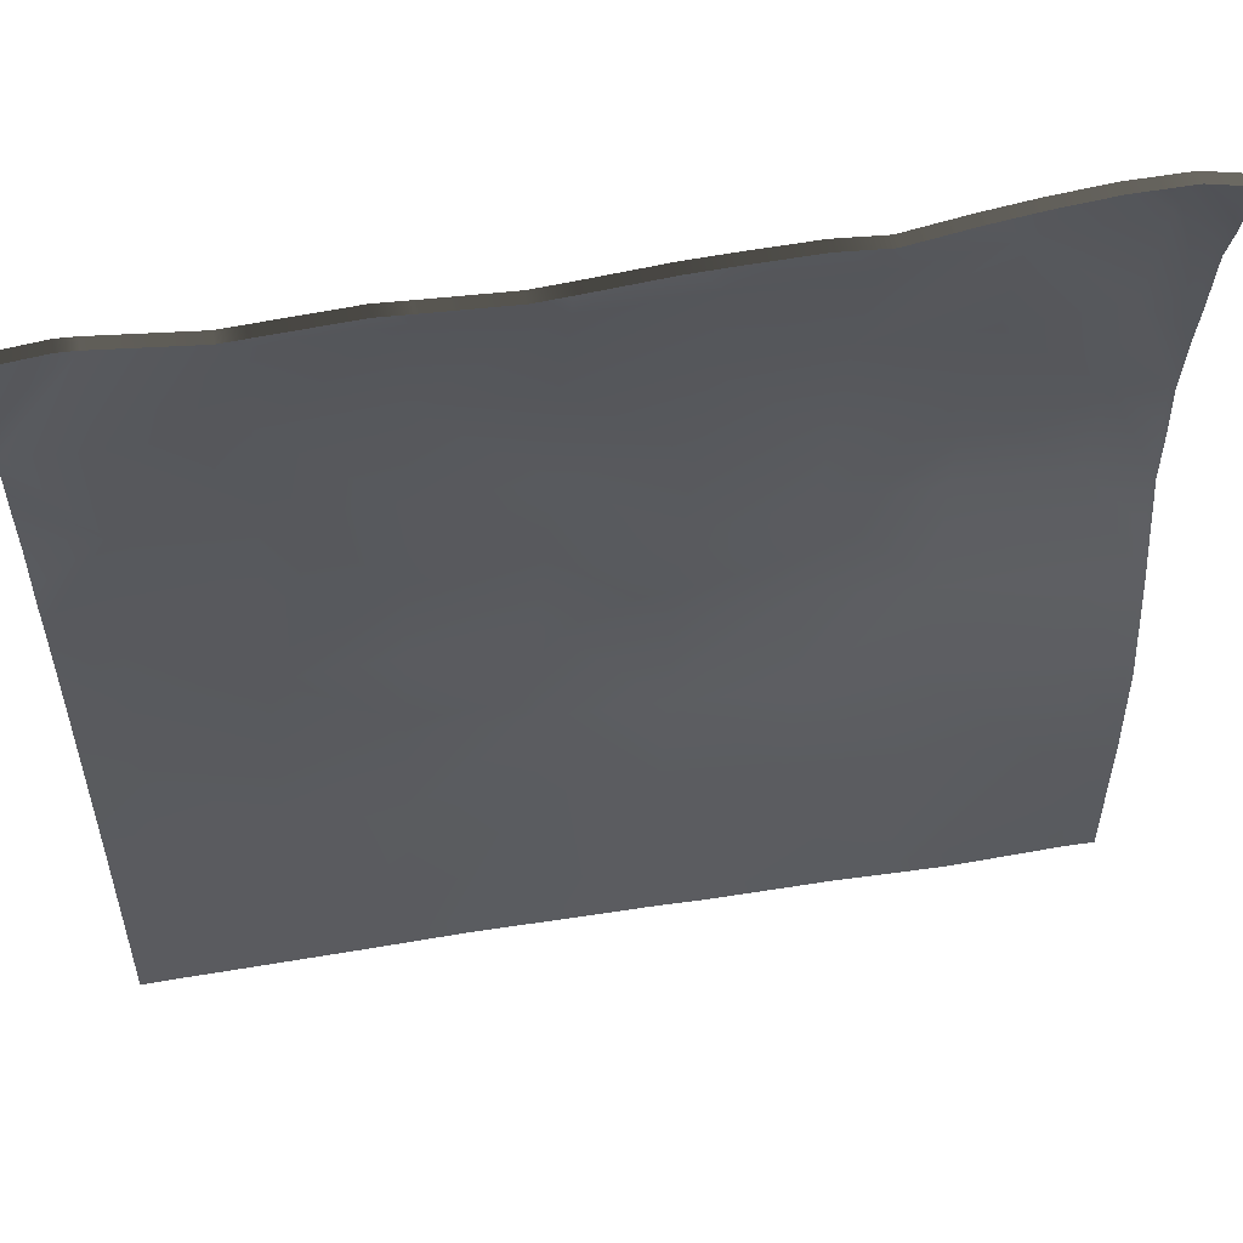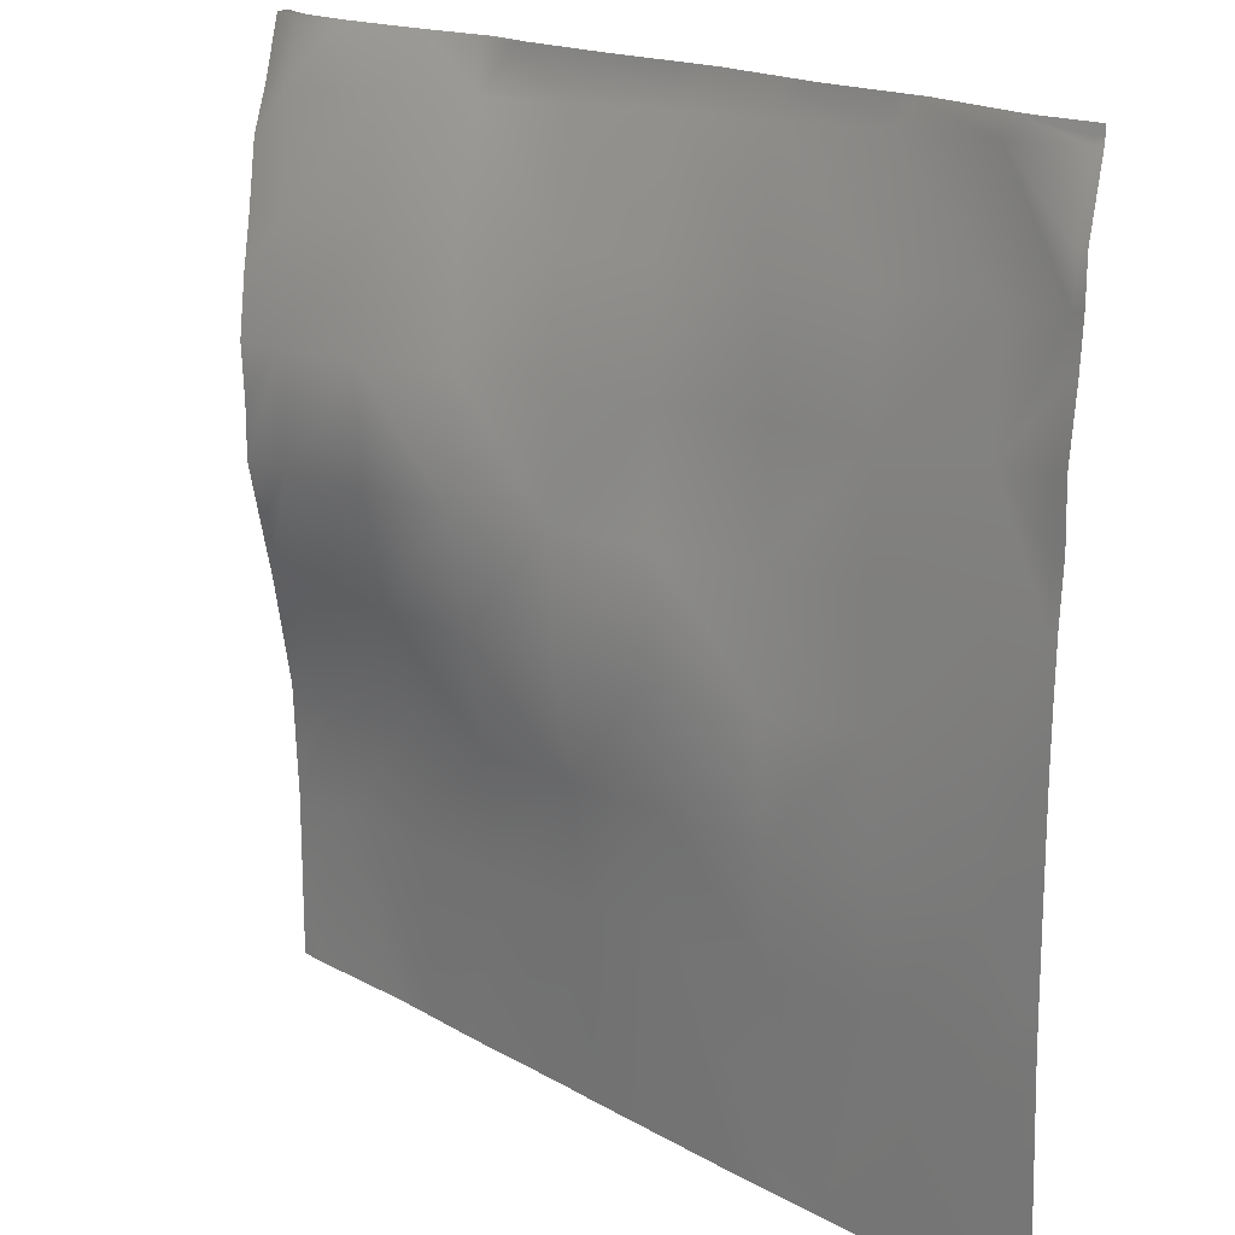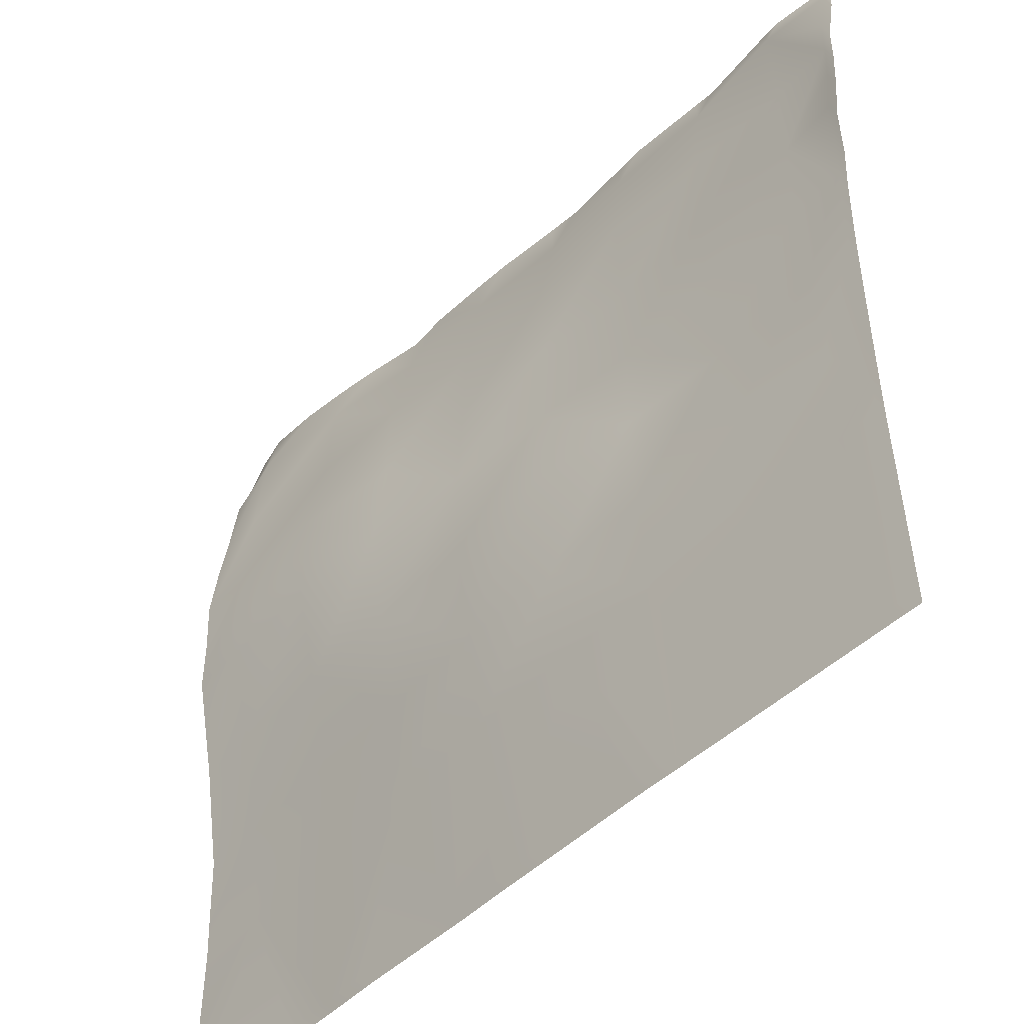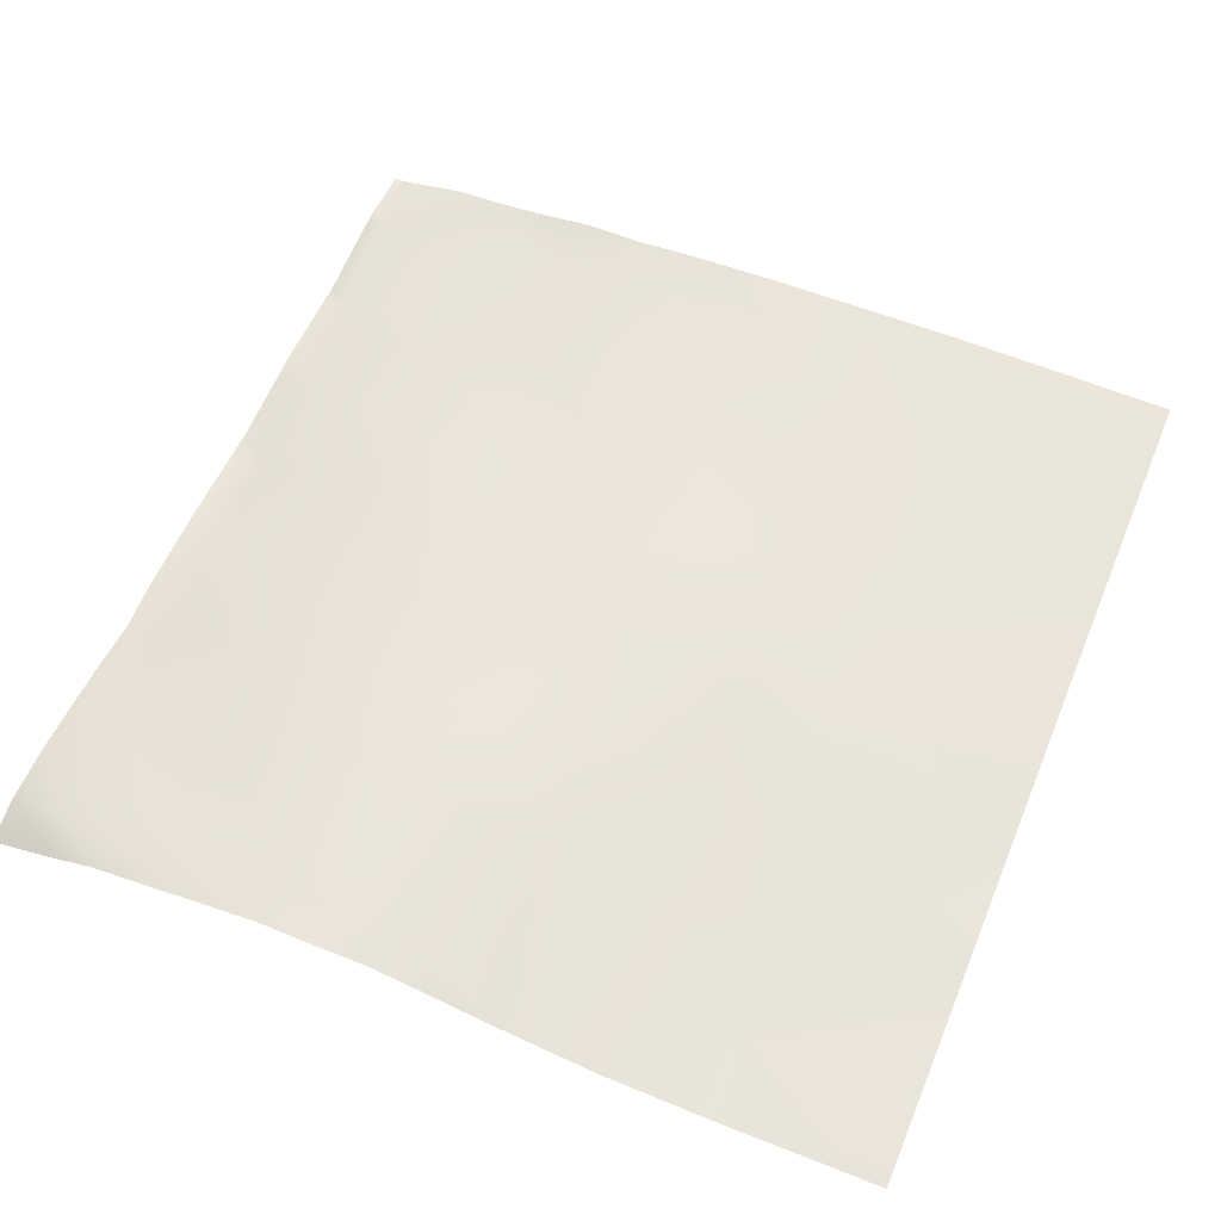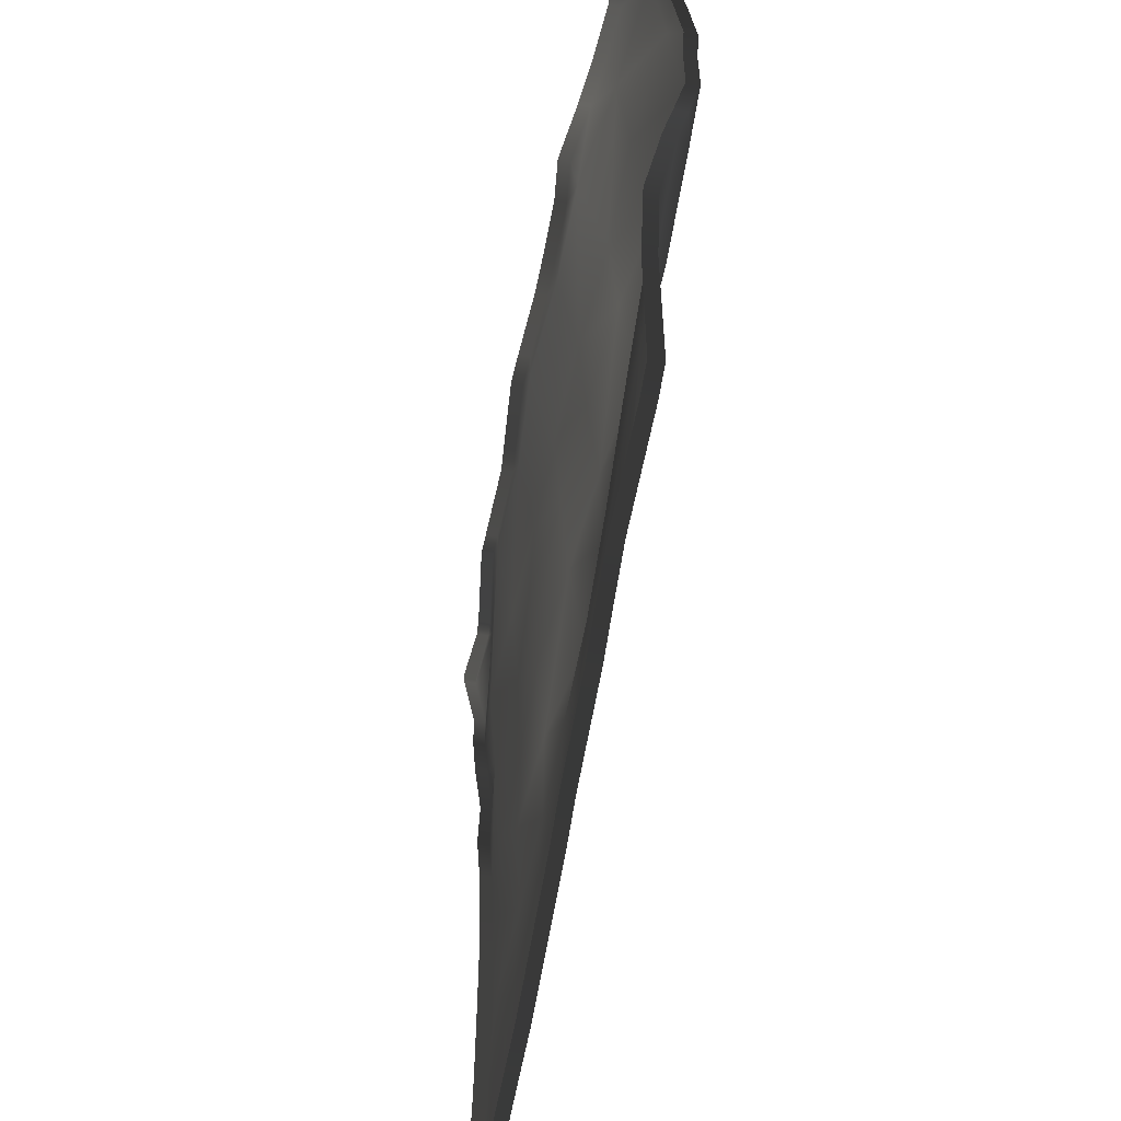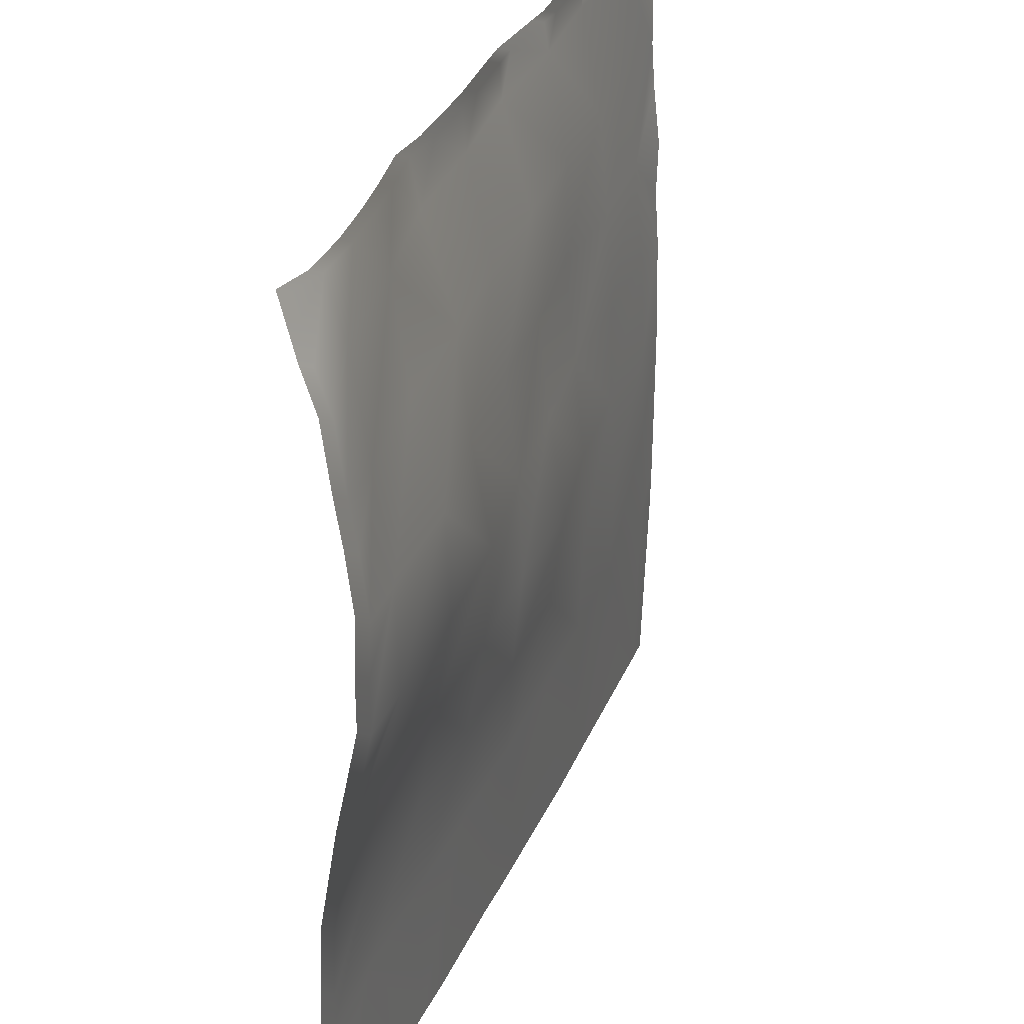
<metadata>
{"format":"obj","ext":"obj","renderer":"f3d","projection":"perspective","resolution":1024,"background":"white","views":[{"elev":54.9,"azim":-11.4,"up":"+Z"},{"elev":18.0,"azim":-134.1,"up":"+Z"},{"elev":-47.2,"azim":-134.1,"up":"+Z"},{"elev":57.3,"azim":112.5,"up":"+Y"},{"elev":-57.6,"azim":79.0,"up":"+Z"},{"elev":31.5,"azim":108.9,"up":"+Z"}]}
</metadata>
<code>
v -15.66 1.769 -30.14
v -16 1.772 -30.13
v -15.76 1.711 -32
v -16 1.729 -31.49
v -16 1.713 -32
v -16 1.781 -29.13
v -15.61 1.774 -29.15
v -16 1.783 -28.71
v -16 1.778 -29.77
v -14.67 1.745 -30.2
v -15.56 1.774 -28.15
v -16 1.783 -28.13
v -15.38 1.702 -32
v -15.51 1.742 -27.15
v -16 1.76 -27.13
v -16 1.776 -27.66
v -14.56 1.741 -28.2
v -15.45 1.672 -26.15
v -16 1.727 -26.65
v -15.4 1.596 -25.16
v -16 1.647 -25.13
v -16 1.677 -25.55
v -16 1.742 -26.13
v -14.46 1.698 -26.21
v -14.51 1.742 -27.2
v -14.61 1.781 -29.2
v -14.17 1.678 -32
v -13.67 1.727 -30.25
v -13.76 1.671 -32
v -12.67 1.712 -30.3
v -13.34 1.666 -32
v -12.2 1.623 -32
v -12.62 1.764 -29.3
v -13.62 1.785 -29.25
v -13.56 1.781 -28.25
v -12.57 1.927 -28.31
v -13.51 1.706 -27.26
v -11.68 1.674 -30.35
v -11.76 1.607 -32
v -10.68 1.618 -30.41
v -11.31 1.583 -32
v -9.27 1.498 -32
v -8.685 1.507 -30.51
v -9.763 1.523 -32
v -9.682 1.559 -30.46
v -10.24 1.55 -32
v -11.62 1.745 -29.36
v -11.57 1.859 -28.36
v -10.63 1.686 -29.41
v -9.629 1.613 -29.46
v -8.632 1.548 -29.51
v -9.575 1.781 -28.46
v -10.57 1.854 -28.41
v -12.51 1.783 -27.31
v -11.52 1.842 -27.36
v -12.46 1.707 -26.31
v -13.46 1.617 -26.26
v -13.41 1.643 -25.26
v -14.4 1.627 -25.21
v -12.41 1.641 -25.31
v -11.46 1.73 -26.36
v -13.35 1.477 -24.26
v -14.35 1.453 -24.21
v -10.52 1.952 -27.42
v -9.522 1.961 -27.47
v -8.525 1.919 -27.52
v -9.469 1.94 -26.47
v -10.47 1.8 -26.42
v -11.41 1.655 -25.37
v -10.41 1.72 -25.42
v -9.418 1.709 -25.47
v -8.42 1.797 -25.53
v -9.365 1.592 -24.48
v -10.36 1.45 -24.42
v -11.36 1.454 -24.37
v -8.472 1.914 -26.52
v -12.36 1.402 -24.32
v -8.578 1.712 -28.52
v -15.35 1.583 -24.16
v -16 1.644 -24.75
v -15.49 1.564 -24
v -15.34 1.553 -24
v -14.54 1.441 -24
v -16 1.531 -24.12
v -16 1.528 -24.06
v -16 1.525 -24
v -13.59 1.463 -24
v -14.34 1.446 -24
v -13.34 1.441 -24
v -12.64 1.383 -24
v -11.69 1.428 -24
v -12.34 1.395 -24
v -11.34 1.431 -24
v -10.74 1.426 -24
v -9.793 1.454 -24
v -10.34 1.381 -24
v -9.341 1.501 -24
v -8.368 1.667 -24.53
v -8.843 1.533 -24
v -8 1.518 -29.55
v -8 1.583 -29.16
v -8 1.891 -27.55
v -8 1.89 -27.05
v -8 1.914 -26.55
v -8 1.849 -25.99
v -8 1.778 -28.1
v -8 1.685 -28.55
v -8.341 1.525 -24
v -8 1.571 -24.55
v -8 1.483 -24.2
v -8 1.431 -24
v -8 1.701 -24.94
v -8 1.779 -25.55
v -8 1.493 -30.22
v -8 1.478 -30.55
v -8.274 1.491 -32
v -8 1.479 -31.33
v -8 1.48 -32
v -16 1.659 -30.13
v -16 1.616 -31.49
v -16 1.599 -32
v -15.76 1.598 -32
v -16 1.669 -28.71
v -16 1.668 -29.13
v -16 1.665 -29.77
v -16 1.67 -28.13
v -15.38 1.589 -32
v -16 1.646 -27.13
v -16 1.662 -27.66
v -16 1.614 -26.65
v -16 1.533 -25.13
v -16 1.563 -25.55
v -16 1.629 -26.13
v -14.17 1.565 -32
v -13.76 1.558 -32
v -13.34 1.552 -32
v -12.2 1.51 -32
v -11.76 1.494 -32
v -11.31 1.469 -32
v -9.763 1.409 -32
v -9.27 1.384 -32
v -10.24 1.437 -32
v -16 1.53 -24.75
v -15.34 1.439 -24
v -15.49 1.451 -24
v -14.54 1.328 -24
v -16 1.415 -24.06
v -16 1.418 -24.12
v -16 1.412 -24
v -13.59 1.35 -24
v -14.34 1.333 -24
v -13.34 1.327 -24
v -12.64 1.269 -24
v -11.69 1.314 -24
v -12.34 1.281 -24
v -11.34 1.317 -24
v -10.74 1.313 -24
v -9.793 1.341 -24
v -10.34 1.268 -24
v -9.341 1.387 -24
v -8.843 1.42 -24
v -8 1.405 -29.55
v -8 1.469 -29.16
v -8 1.778 -27.55
v -8 1.777 -27.05
v -8 1.801 -26.55
v -8 1.736 -25.99
v -8 1.571 -28.55
v -8 1.664 -28.1
v -8.341 1.412 -24
v -8 1.458 -24.55
v -8 1.37 -24.2
v -8 1.318 -24
v -8 1.666 -25.55
v -8 1.587 -24.94
v -8 1.365 -30.55
v -8 1.379 -30.22
v -8.274 1.378 -32
v -8 1.367 -32
v -8 1.366 -31.33
f 3 2 1
f 3 4 2
f 4 3 5
f 8 7 6
f 9 7 1
f 9 6 7
f 1 7 10
f 7 12 11
f 7 8 12
f 9 1 2
f 10 3 1
f 10 13 3
f 11 15 14
f 11 16 15
f 11 14 17
f 15 18 14
f 15 19 18
f 18 21 20
f 18 22 21
f 22 18 23
f 18 20 24
f 19 23 18
f 25 14 18
f 16 11 12
f 26 7 11
f 27 13 10
f 30 29 28
f 30 31 29
f 31 30 32
f 30 28 33
f 28 27 10
f 28 29 27
f 28 10 34
f 17 26 11
f 26 17 34
f 33 34 35
f 34 33 28
f 33 35 36
f 35 34 17
f 10 26 34
f 35 17 37
f 38 30 33
f 26 10 7
f 32 38 39
f 32 30 38
f 41 38 40
f 41 39 38
f 44 43 42
f 44 45 43
f 41 40 46
f 33 47 38
f 36 48 47
f 33 36 47
f 47 40 38
f 40 47 49
f 45 49 50
f 49 45 40
f 52 51 50
f 47 53 49
f 44 40 45
f 44 46 40
f 49 52 50
f 45 50 43
f 36 35 54
f 24 25 18
f 25 24 37
f 54 35 37
f 25 37 17
f 54 56 55
f 37 24 57
f 54 48 36
f 37 56 54
f 57 59 58
f 59 57 24
f 56 58 60
f 58 56 57
f 60 61 56
f 59 62 58
f 37 57 56
f 20 63 59
f 54 55 48
f 59 24 20
f 53 55 64
f 55 53 48
f 52 64 65
f 64 52 53
f 67 66 65
f 65 64 67
f 49 53 52
f 64 55 68
f 68 61 69
f 61 68 55
f 68 69 70
f 69 61 60
f 67 70 71
f 70 67 68
f 73 72 71
f 69 74 70
f 64 68 67
f 60 75 69
f 67 71 76
f 61 55 56
f 47 48 53
f 58 77 60
f 52 65 78
f 25 17 14
f 21 79 20
f 21 80 79
f 70 73 71
f 82 79 81
f 79 83 63
f 79 82 83
f 84 81 79
f 84 85 81
f 85 86 81
f 63 87 62
f 63 88 87
f 87 89 62
f 62 90 77
f 62 89 90
f 59 63 62
f 83 88 63
f 20 79 63
f 77 91 75
f 77 92 91
f 91 93 75
f 75 94 74
f 75 93 94
f 60 77 75
f 74 95 73
f 74 96 95
f 95 97 73
f 70 74 73
f 94 96 74
f 69 75 74
f 90 92 77
f 58 62 77
f 80 84 79
f 73 99 98
f 73 97 99
f 78 51 52
f 78 100 51
f 78 101 100
f 67 76 66
f 76 102 66
f 76 103 102
f 72 104 76
f 72 105 104
f 71 72 76
f 107 66 106
f 107 78 66
f 66 78 65
f 108 98 99
f 108 109 98
f 108 110 109
f 110 108 111
f 98 72 73
f 113 98 112
f 113 72 98
f 115 51 114
f 115 43 51
f 43 50 51
f 42 43 116
f 118 116 117
f 117 43 115
f 117 116 43
f 101 78 107
f 106 66 102
f 105 72 113
f 112 98 109
f 103 76 104
f 114 51 100
f 2 4 119
f 120 119 4
f 5 3 121
f 122 121 3
f 4 5 120
f 121 120 5
f 8 6 123
f 124 123 6
f 6 9 124
f 125 124 9
f 12 8 126
f 123 126 8
f 9 2 125
f 119 125 2
f 3 13 122
f 127 122 13
f 15 16 128
f 129 128 16
f 19 15 130
f 128 130 15
f 21 22 131
f 132 131 22
f 22 23 132
f 133 132 23
f 23 19 133
f 130 133 19
f 16 12 129
f 126 129 12
f 13 27 127
f 134 127 27
f 29 31 135
f 136 135 31
f 31 32 136
f 137 136 32
f 27 29 134
f 135 134 29
f 32 39 137
f 138 137 39
f 39 41 138
f 139 138 41
f 44 42 140
f 141 140 42
f 41 46 139
f 142 139 46
f 46 44 142
f 140 142 44
f 80 21 143
f 131 143 21
f 82 81 144
f 145 144 81
f 83 82 146
f 144 146 82
f 85 84 147
f 148 147 84
f 81 86 145
f 149 145 86
f 86 85 149
f 147 149 85
f 87 88 150
f 151 150 88
f 89 87 152
f 150 152 87
f 90 89 153
f 152 153 89
f 88 83 151
f 146 151 83
f 91 92 154
f 155 154 92
f 93 91 156
f 154 156 91
f 94 93 157
f 156 157 93
f 95 96 158
f 159 158 96
f 97 95 160
f 158 160 95
f 96 94 159
f 157 159 94
f 92 90 155
f 153 155 90
f 84 80 148
f 143 148 80
f 99 97 161
f 160 161 97
f 100 101 162
f 163 162 101
f 102 103 164
f 165 164 103
f 104 105 166
f 167 166 105
f 107 106 168
f 169 168 106
f 108 99 170
f 161 170 99
f 109 110 171
f 172 171 110
f 111 108 173
f 170 173 108
f 110 111 172
f 173 172 111
f 113 112 174
f 175 174 112
f 115 114 176
f 177 176 114
f 42 116 141
f 178 141 116
f 116 118 178
f 179 178 118
f 118 117 179
f 180 179 117
f 117 115 180
f 176 180 115
f 101 107 163
f 168 163 107
f 106 102 169
f 164 169 102
f 105 113 167
f 174 167 113
f 112 109 175
f 171 175 109
f 103 104 165
f 166 165 104
f 114 100 177
f 162 177 100

</code>
